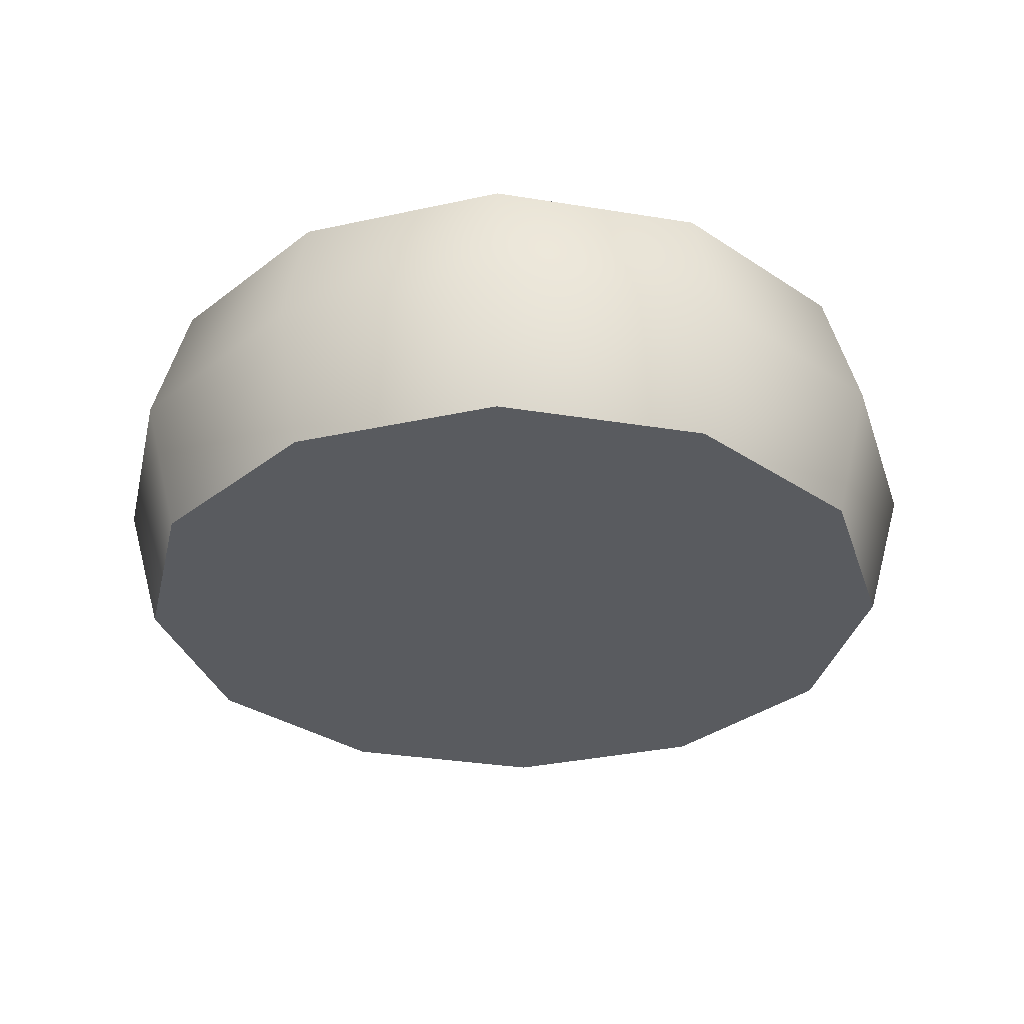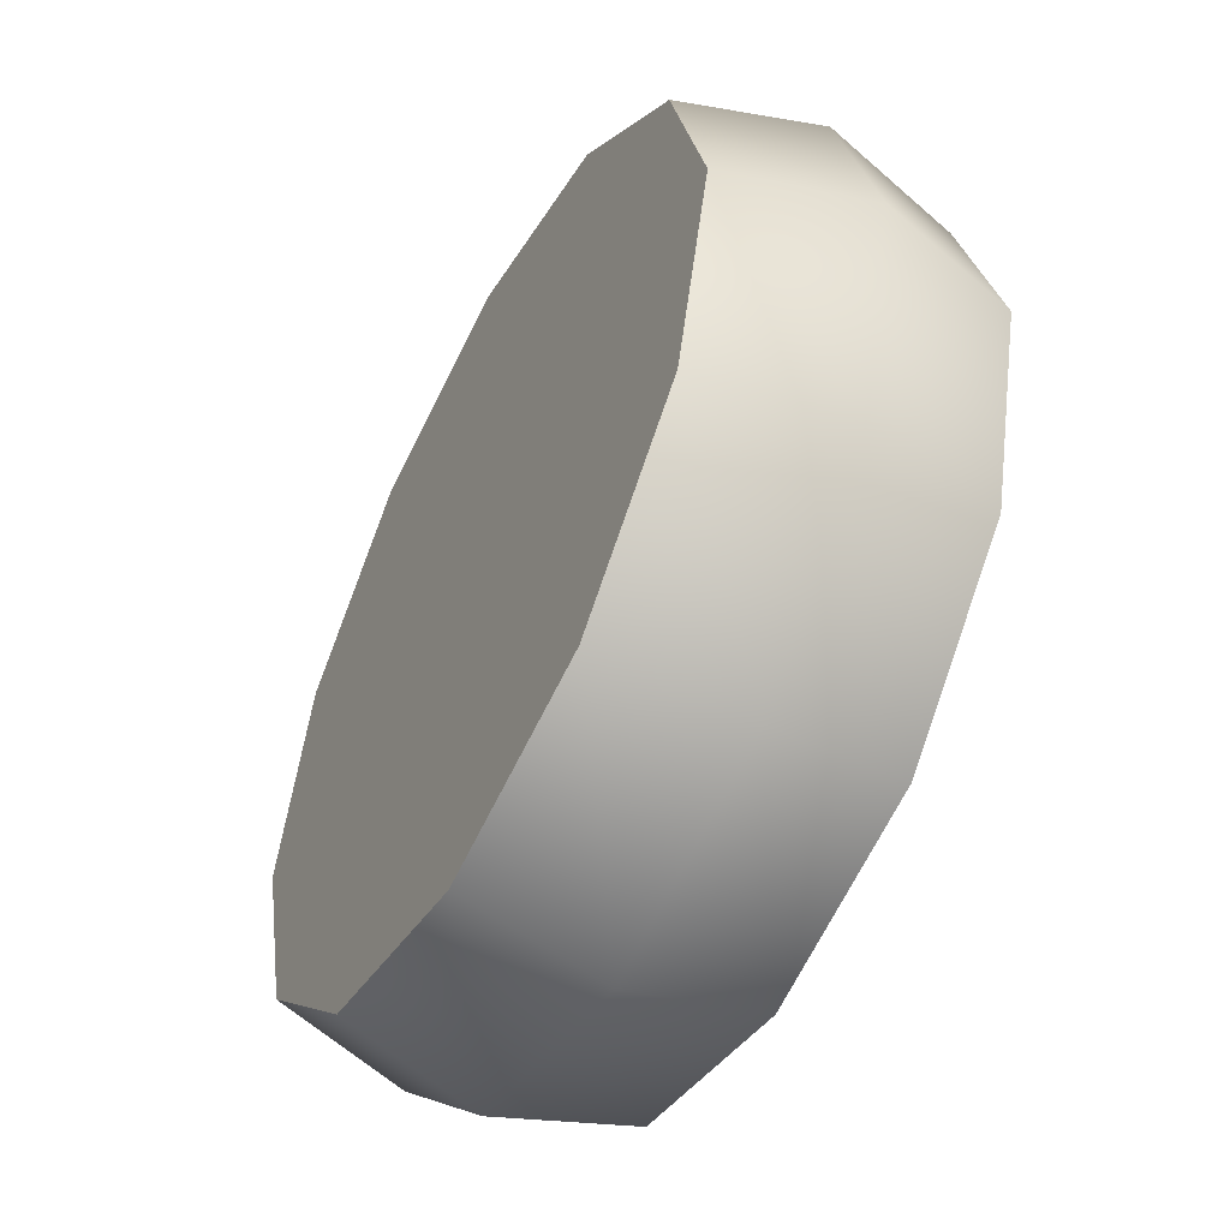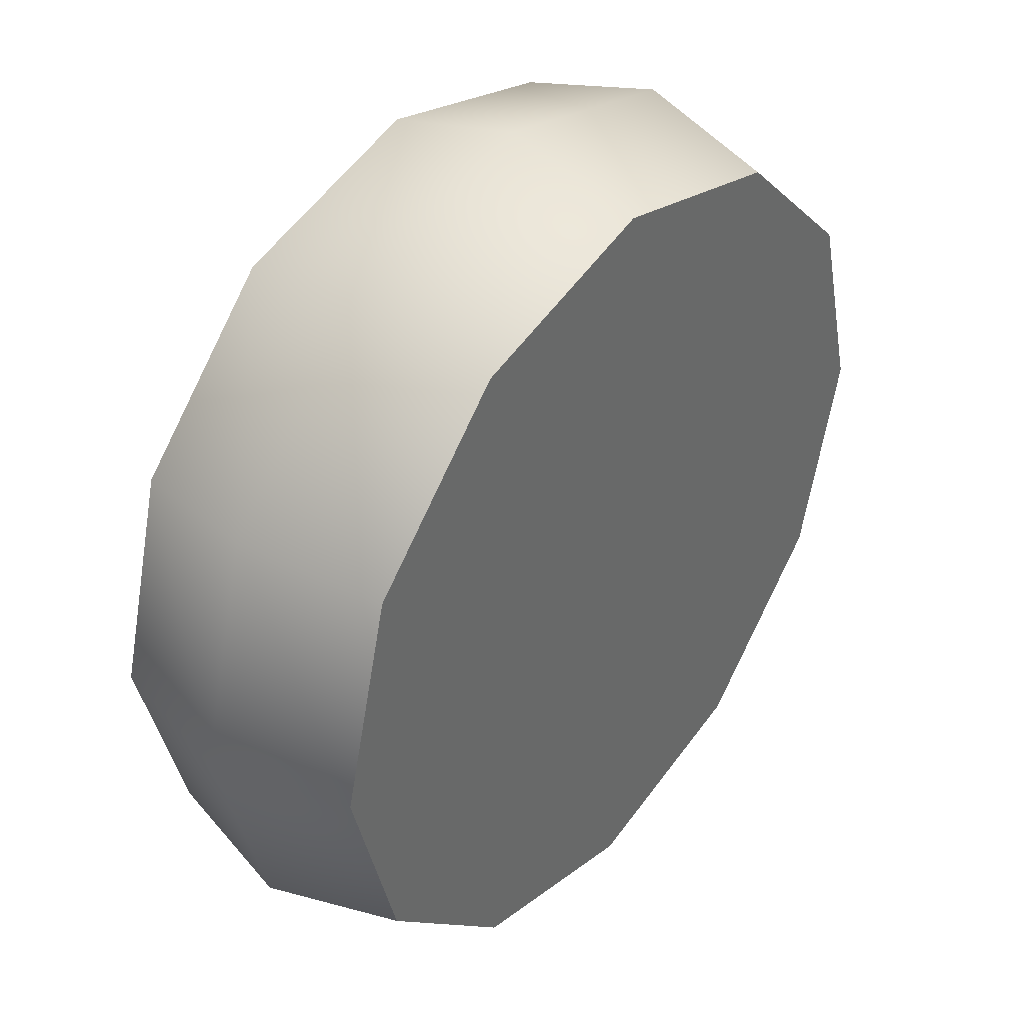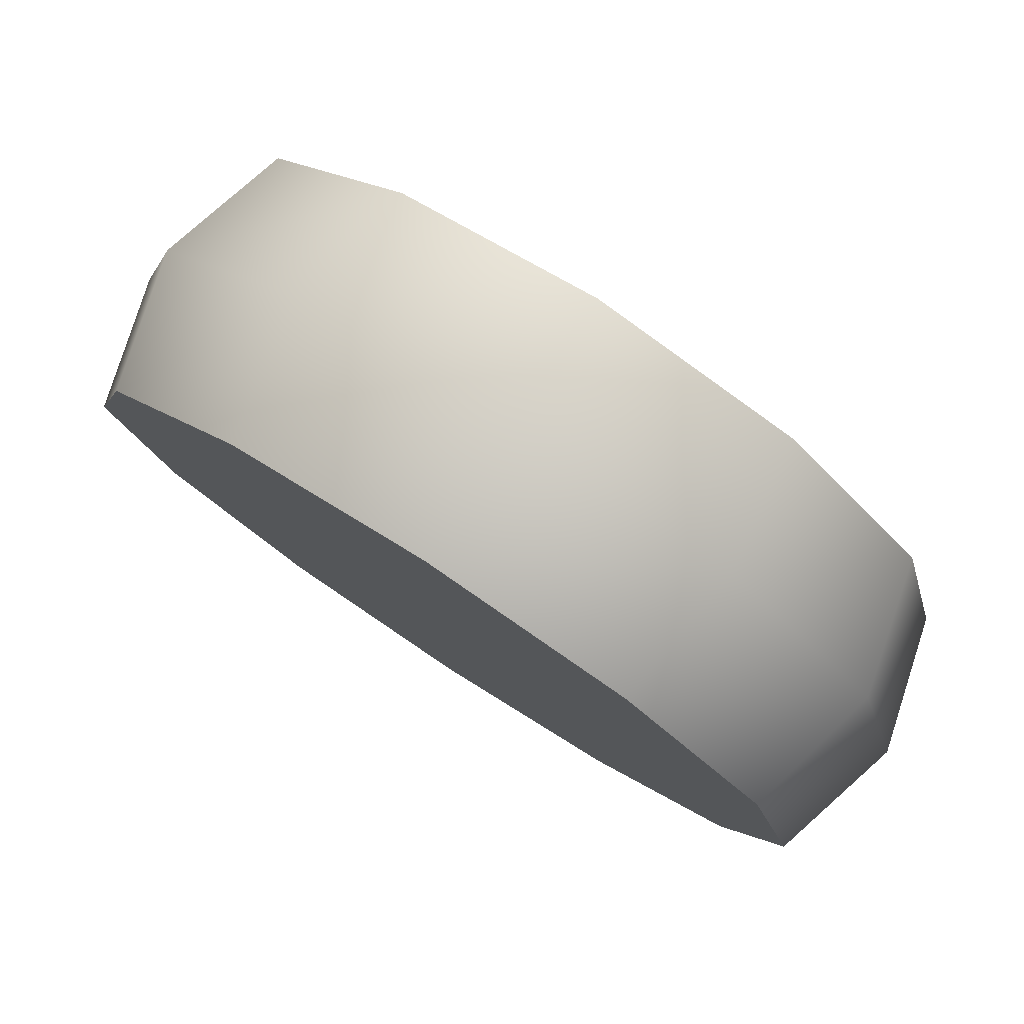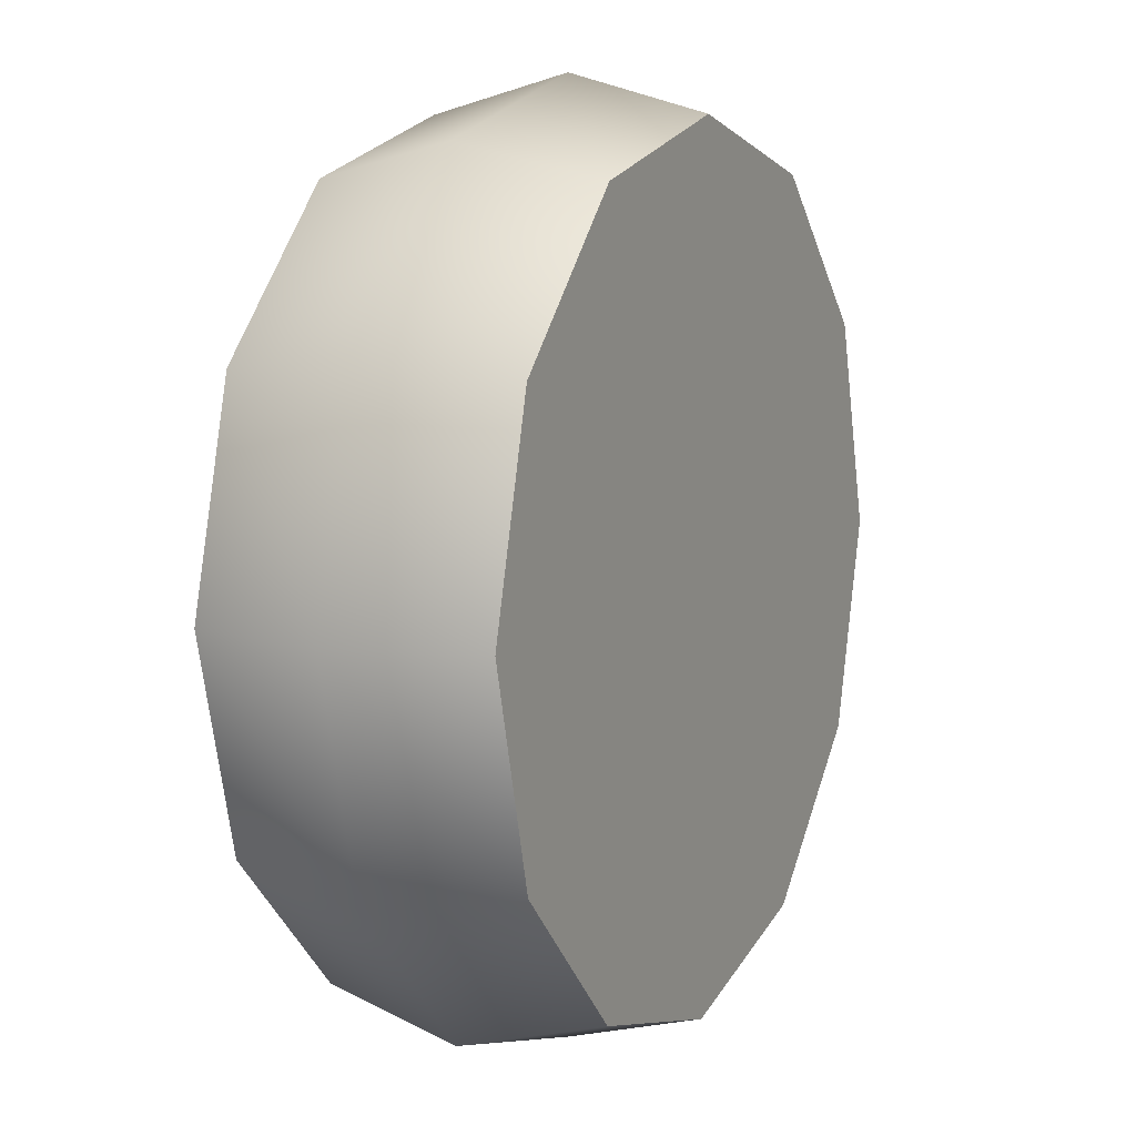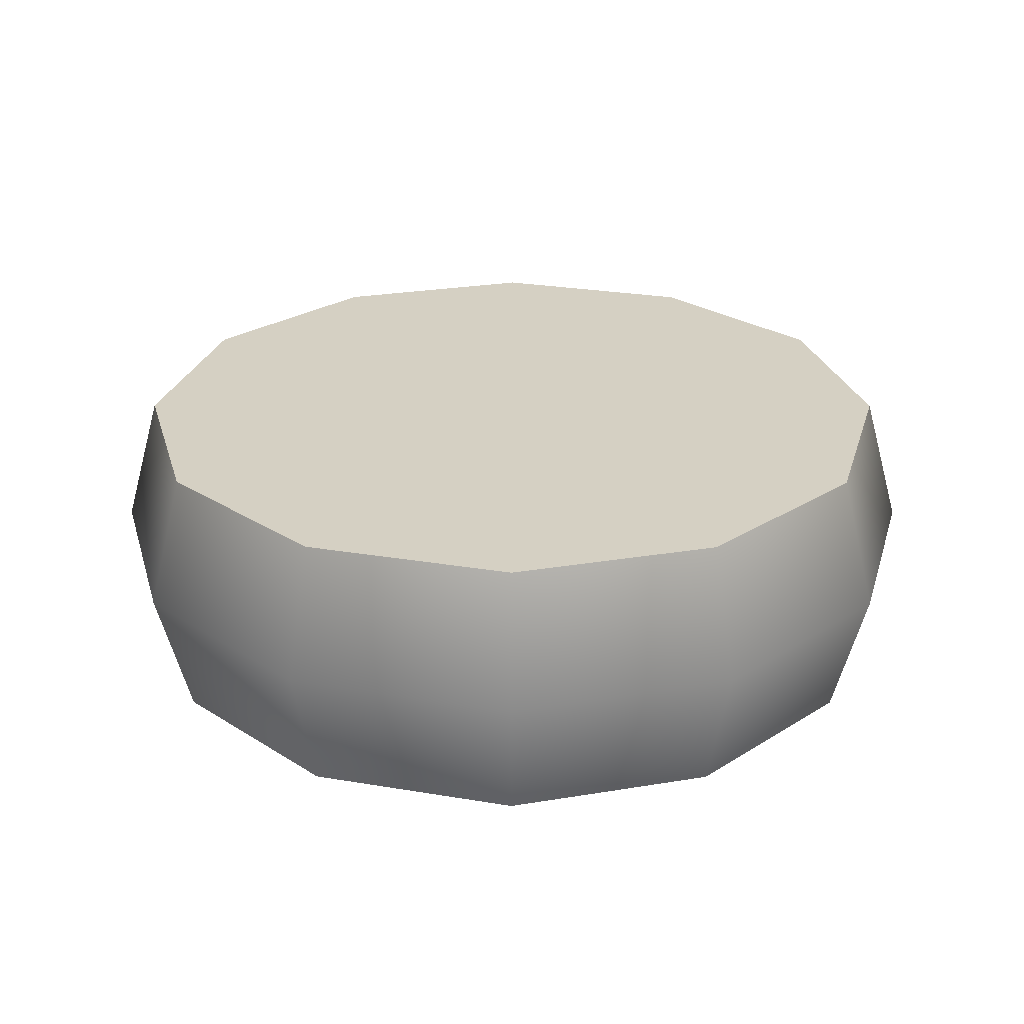
<metadata>
{"format":"obj","ext":"obj","renderer":"f3d","projection":"perspective","resolution":1024,"background":"white","views":[{"elev":-32.2,"azim":152.1,"up":"+Y"},{"elev":-52.6,"azim":62.3,"up":"+Z"},{"elev":40.2,"azim":127.8,"up":"+Z"},{"elev":80.0,"azim":-147.0,"up":"+Z"},{"elev":9.0,"azim":115.7,"up":"+Z"},{"elev":26.2,"azim":120.1,"up":"+Y"}]}
</metadata>
<code>
v 18.37 -38.94 -10.6
v 10.6 -38.94 -18.37
v 0 -38.94 -21.21
v -10.6 -38.94 -18.37
v -18.37 -38.94 -10.6
v -21.21 -38.94 0
v -18.37 -38.94 10.6
v -10.6 -38.94 18.37
v 0 -38.94 21.21
v 10.6 -38.94 18.37
v 18.37 -38.94 10.6
v 21.21 -38.94 0
v 16.85 -45.39 -9.726
v 9.726 -45.39 -16.85
v 0 -45.39 -19.45
v -9.726 -45.39 -16.85
v -16.85 -45.39 -9.726
v -19.45 -45.39 0
v -16.85 -45.39 9.726
v -9.726 -45.39 16.85
v 0 -45.39 19.45
v 9.726 -45.39 16.85
v 16.85 -45.39 9.726
v 19.45 -45.39 0
v 9.726 -32.49 -16.85
v 16.85 -32.49 -9.726
v 0 -32.49 -19.45
v -9.726 -32.49 -16.85
v -16.85 -32.49 -9.726
v -19.45 -32.49 0
v -16.85 -32.49 9.726
v -9.726 -32.49 16.85
v 0 -32.49 19.45
v 9.726 -32.49 16.85
v 16.85 -32.49 9.726
v 19.45 -32.49 0
v 0 -32.49 0
v 0 -45.39 0
f 13 14 2 1
f 14 15 3 2
f 15 16 4 3
f 16 17 5 4
f 17 18 6 5
f 18 19 7 6
f 19 20 8 7
f 20 21 9 8
f 21 22 10 9
f 22 23 11 10
f 23 24 12 11
f 24 13 1 12
f 1 2 25 26
f 2 3 27 25
f 3 4 28 27
f 4 5 29 28
f 5 6 30 29
f 6 7 31 30
f 7 8 32 31
f 8 9 33 32
f 9 10 34 33
f 10 11 35 34
f 11 12 36 35
f 12 1 26 36
f 32 37 31
f 24 38 13
f 37 29 30
f 34 37 33
f 26 37 36
f 35 37 34
f 28 37 27
f 36 37 35
f 28 29 37
f 27 37 25
f 31 37 30
f 33 37 32
f 25 37 26
f 23 38 24
f 22 38 23
f 17 38 18
f 22 21 38
f 16 38 17
f 38 21 20
f 15 38 16
f 38 20 19
f 14 38 15
f 38 19 18
f 13 38 14

</code>
